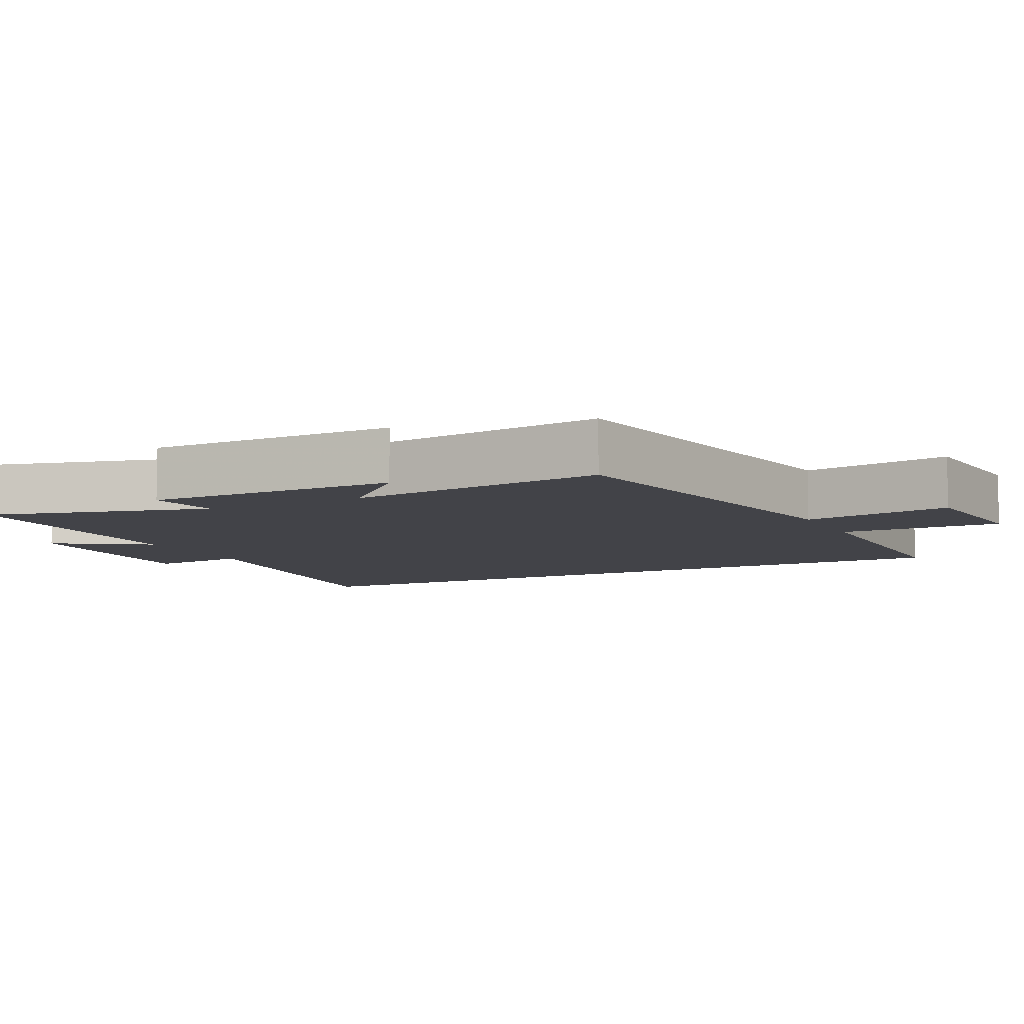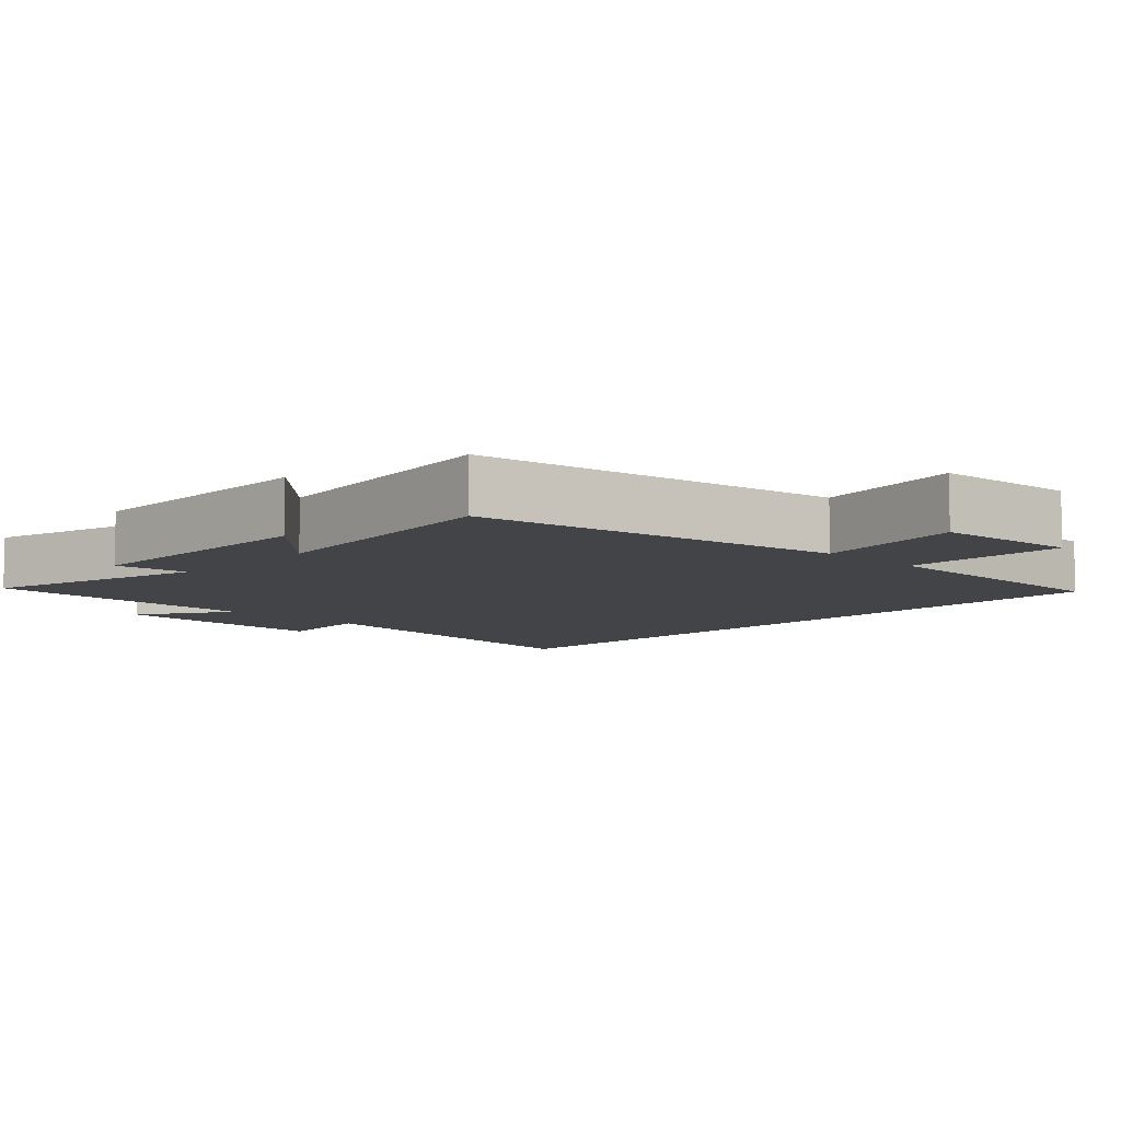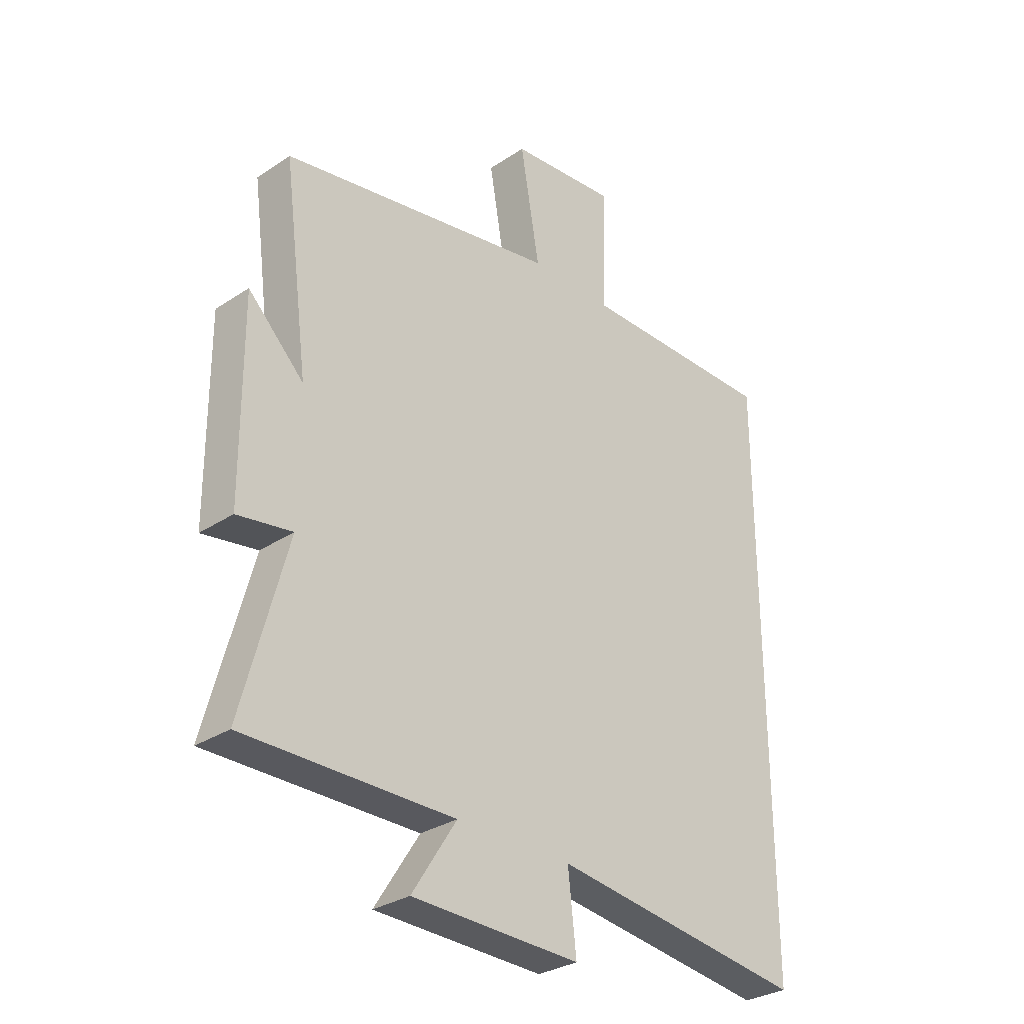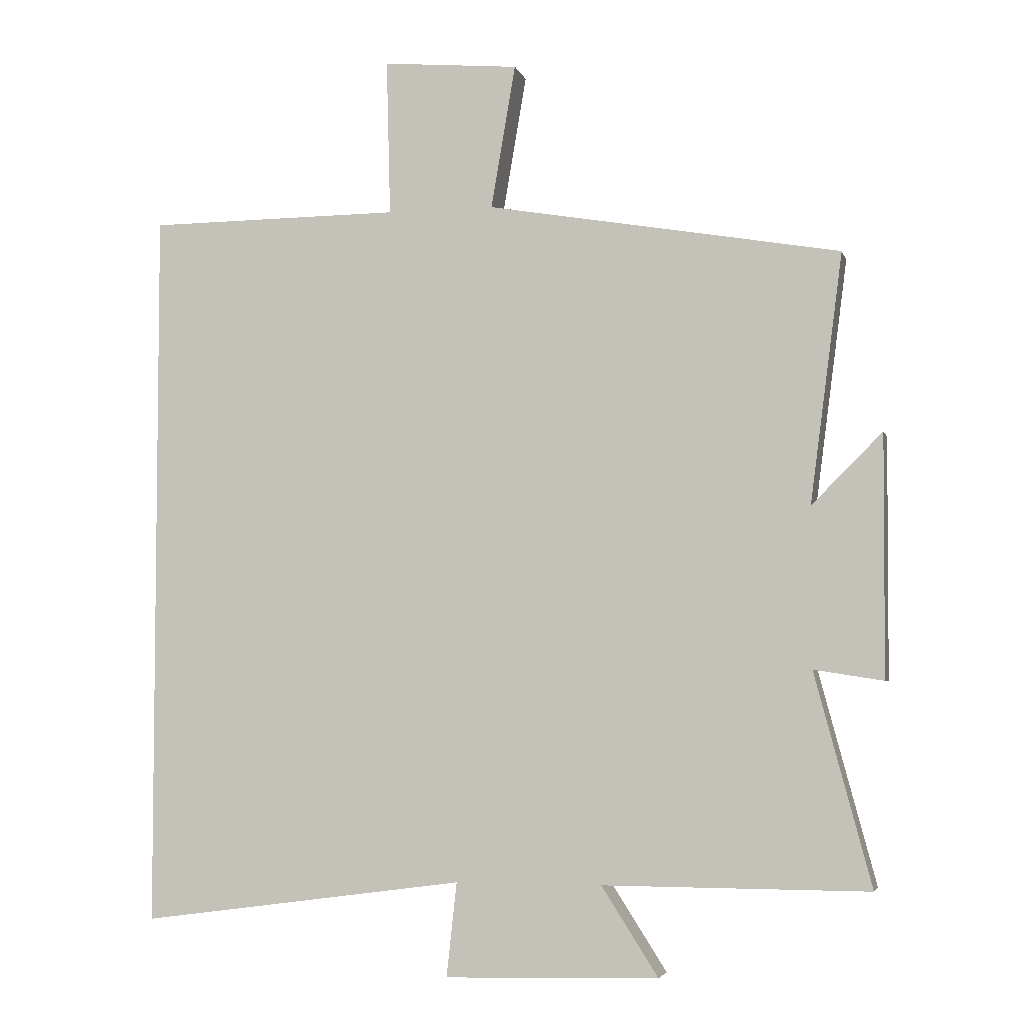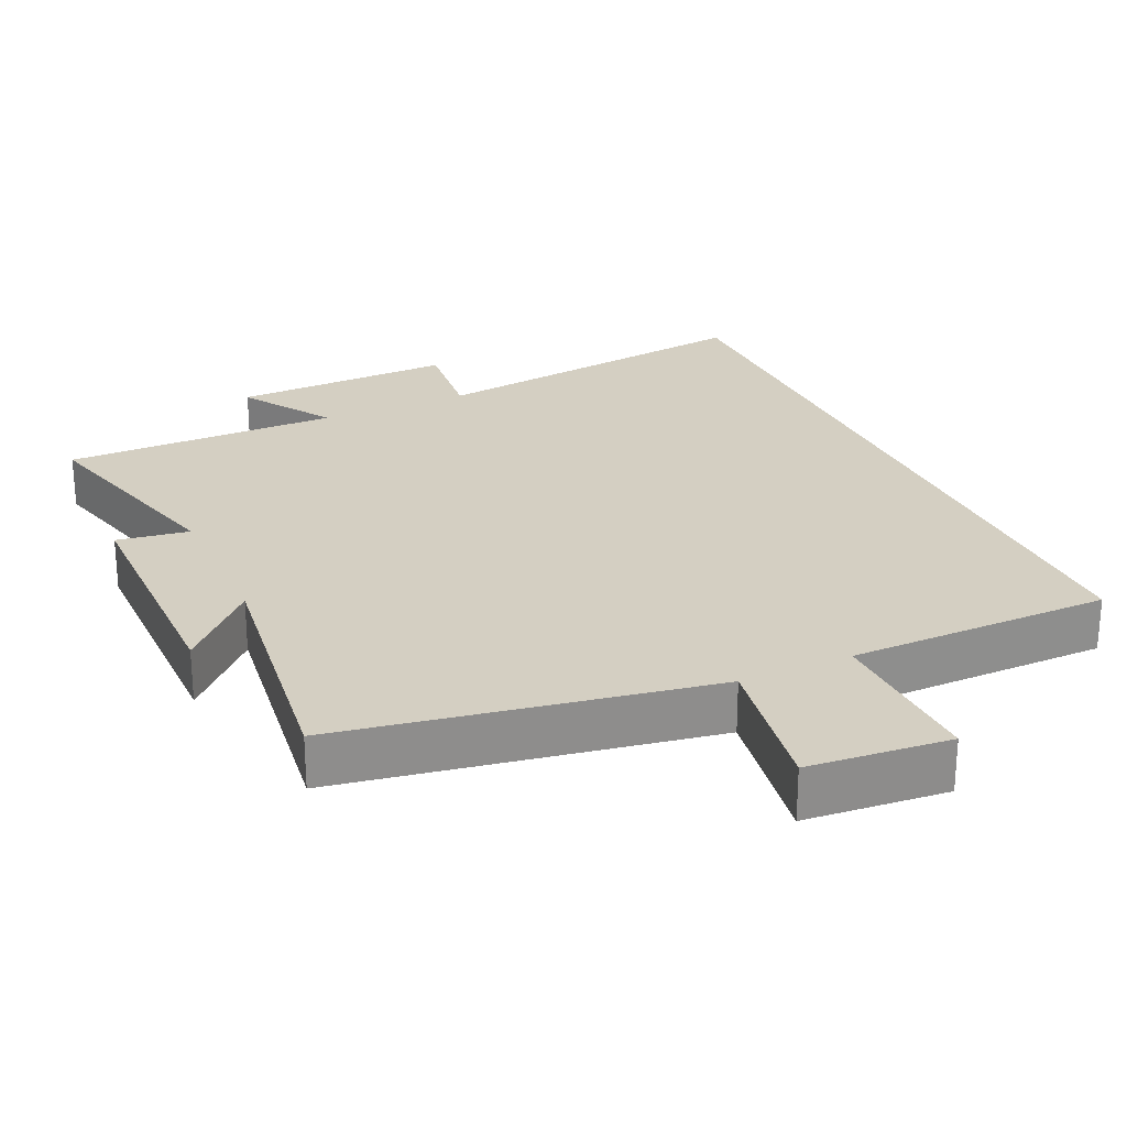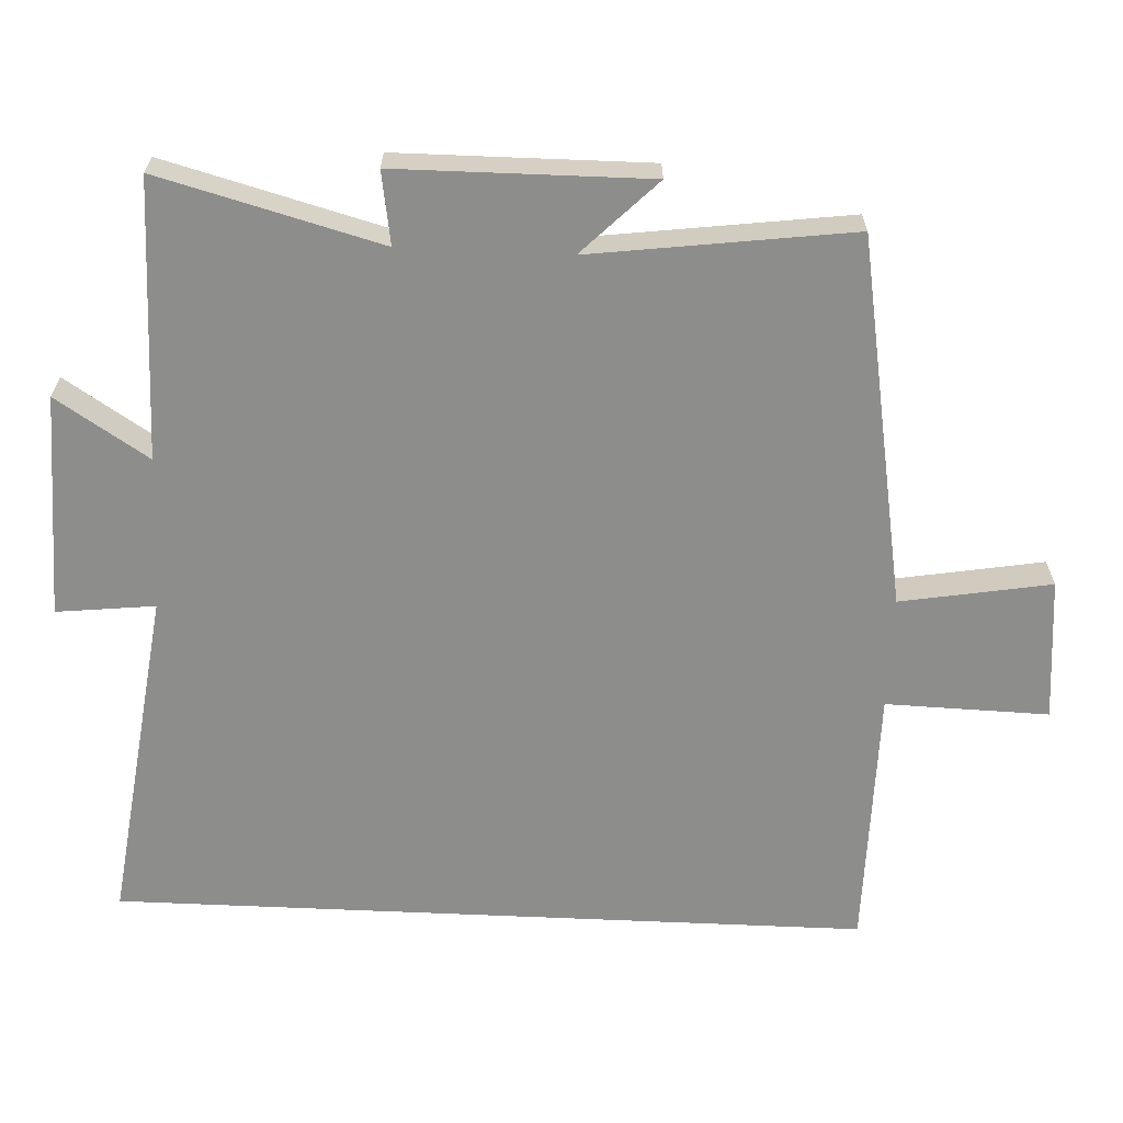
<metadata>
{"format":"obj","ext":"obj","renderer":"f3d","projection":"perspective","resolution":1024,"background":"white","views":[{"elev":-7.6,"azim":-63.6,"up":"+Y"},{"elev":-8.0,"azim":-44.1,"up":"+Y"},{"elev":-30.5,"azim":-46.3,"up":"+Z"},{"elev":-4.4,"azim":-166.4,"up":"+Z"},{"elev":25.4,"azim":-24.6,"up":"+Y"},{"elev":-64.4,"azim":-92.6,"up":"+Y"}]}
</metadata>
<code>
v -0.583 0.07 -0.501
v -0.5 0.07 -0.19
v -0.602 0.07 -0.206
v -0.604 0.07 0.148
v -0.5 0.07 0.044
v -0.548 0.07 0.41
v -0.029 0.07 0.5
v -0.065 0.07 0.711
v 0.135 0.07 0.729
v 0.129 0.07 0.5
v 0.5 0.07 0.498
v 0.5 0.07 -0.564
v 0.023 0.07 -0.5
v 0.038 0.07 -0.638
v -0.276 0.07 -0.63
v -0.193 0.07 -0.5
v -0.583 0 -0.501
v -0.5 0 -0.19
v -0.602 0 -0.206
v -0.604 0 0.148
v -0.5 0 0.044
v -0.548 0 0.41
v -0.029 0 0.5
v -0.065 0 0.711
v 0.135 0 0.729
v 0.129 0 0.5
v 0.5 0 0.498
v 0.5 0 -0.564
v 0.023 0 -0.5
v 0.038 0 -0.638
v -0.276 0 -0.63
v -0.193 0 -0.5
f 13 14 15 16
f 10 11 12 13
f 10 13 16
f 7 8 9 10
f 5 6 7 10
f 5 10 16
f 2 3 4 5
f 2 5 16
f 1 2 16
f 32 31 30 29
f 29 28 27 26
f 32 29 26
f 26 25 24 23
f 26 23 22 21
f 32 26 21
f 21 20 19 18
f 32 21 18
f 32 18 17
f 1 17 18 2
f 2 18 19 3
f 3 19 20 4
f 4 20 21 5
f 5 21 22 6
f 6 22 23 7
f 7 23 24 8
f 8 24 25 9
f 9 25 26 10
f 10 26 27 11
f 11 27 28 12
f 12 28 29 13
f 13 29 30 14
f 14 30 31 15
f 15 31 32 16
f 16 32 17 1

</code>
